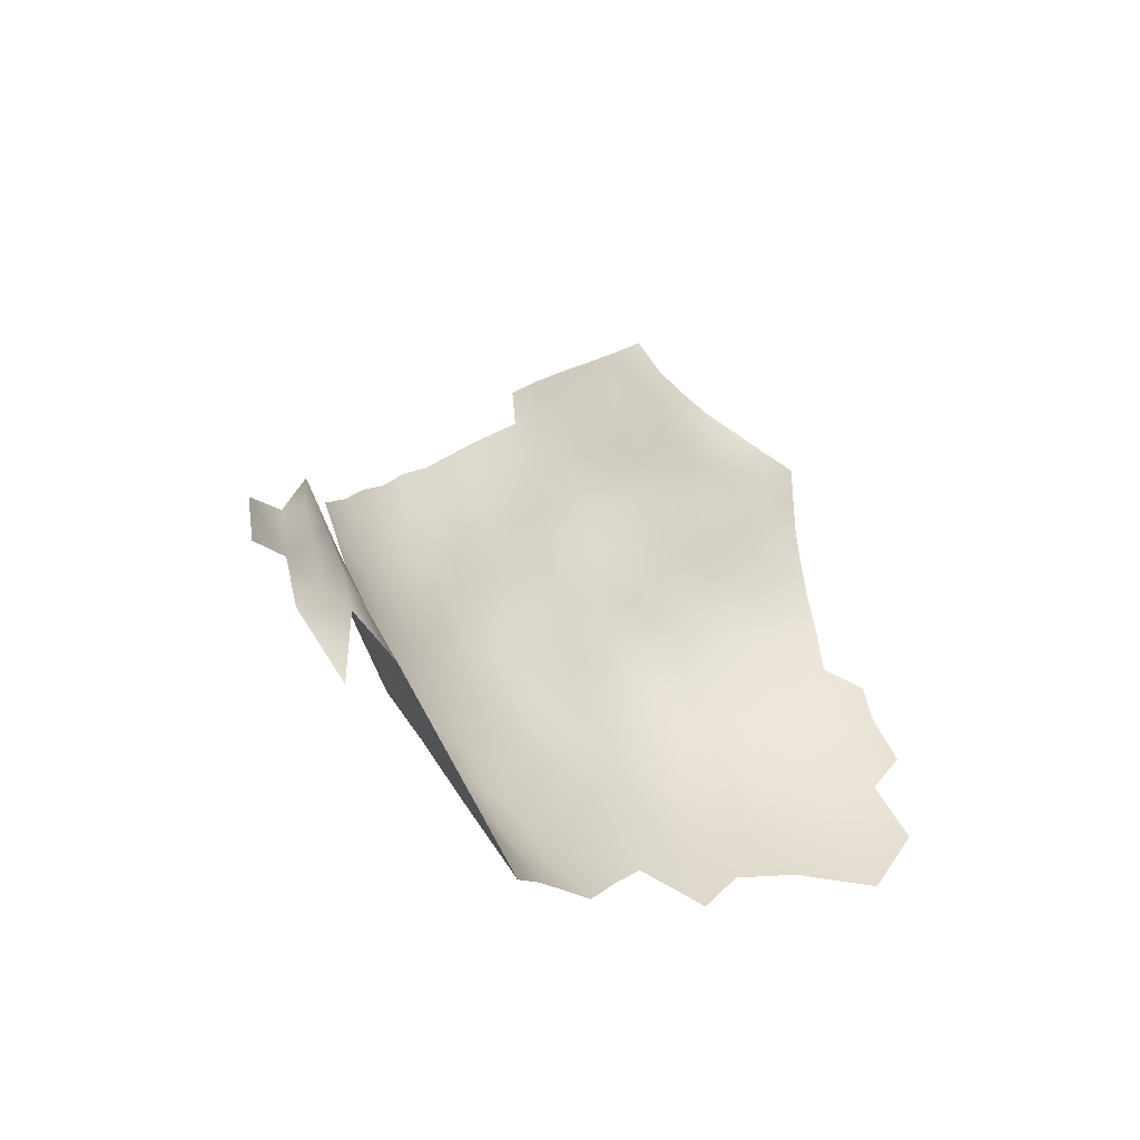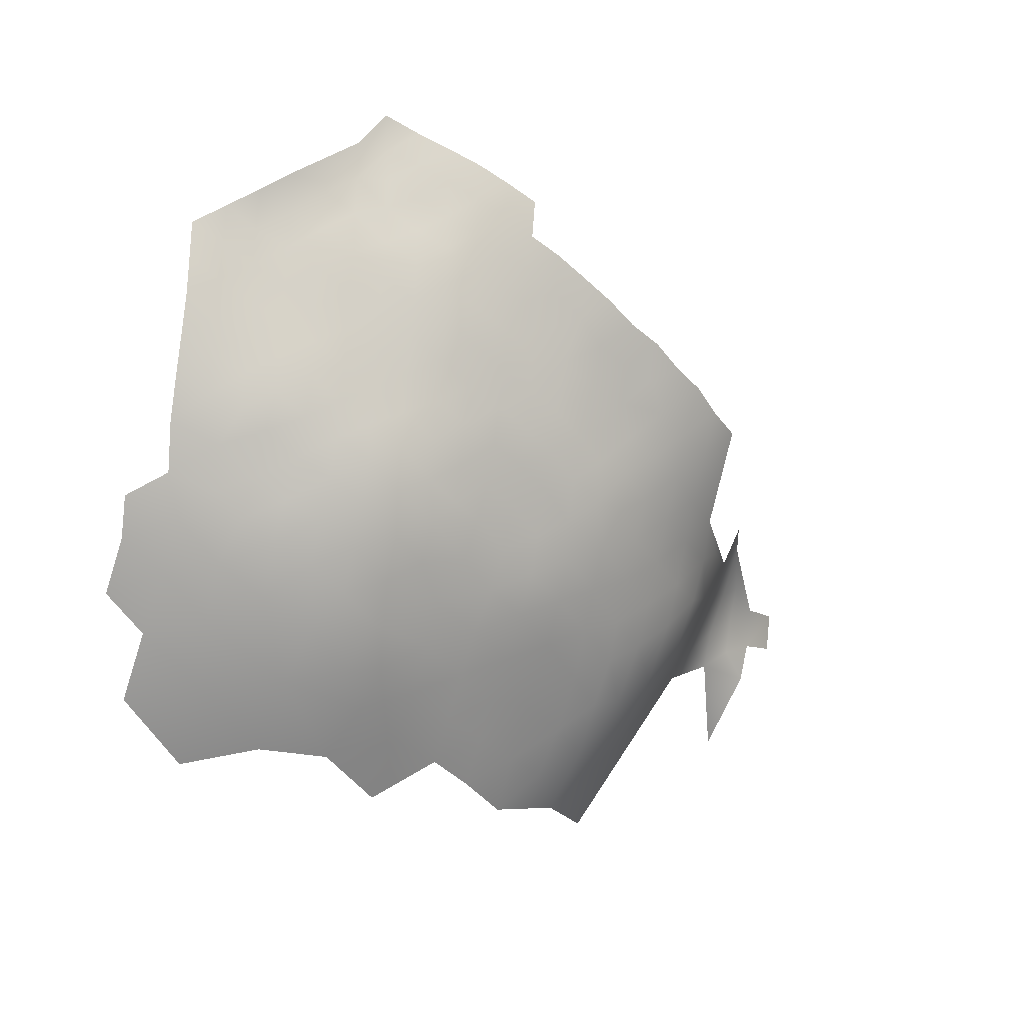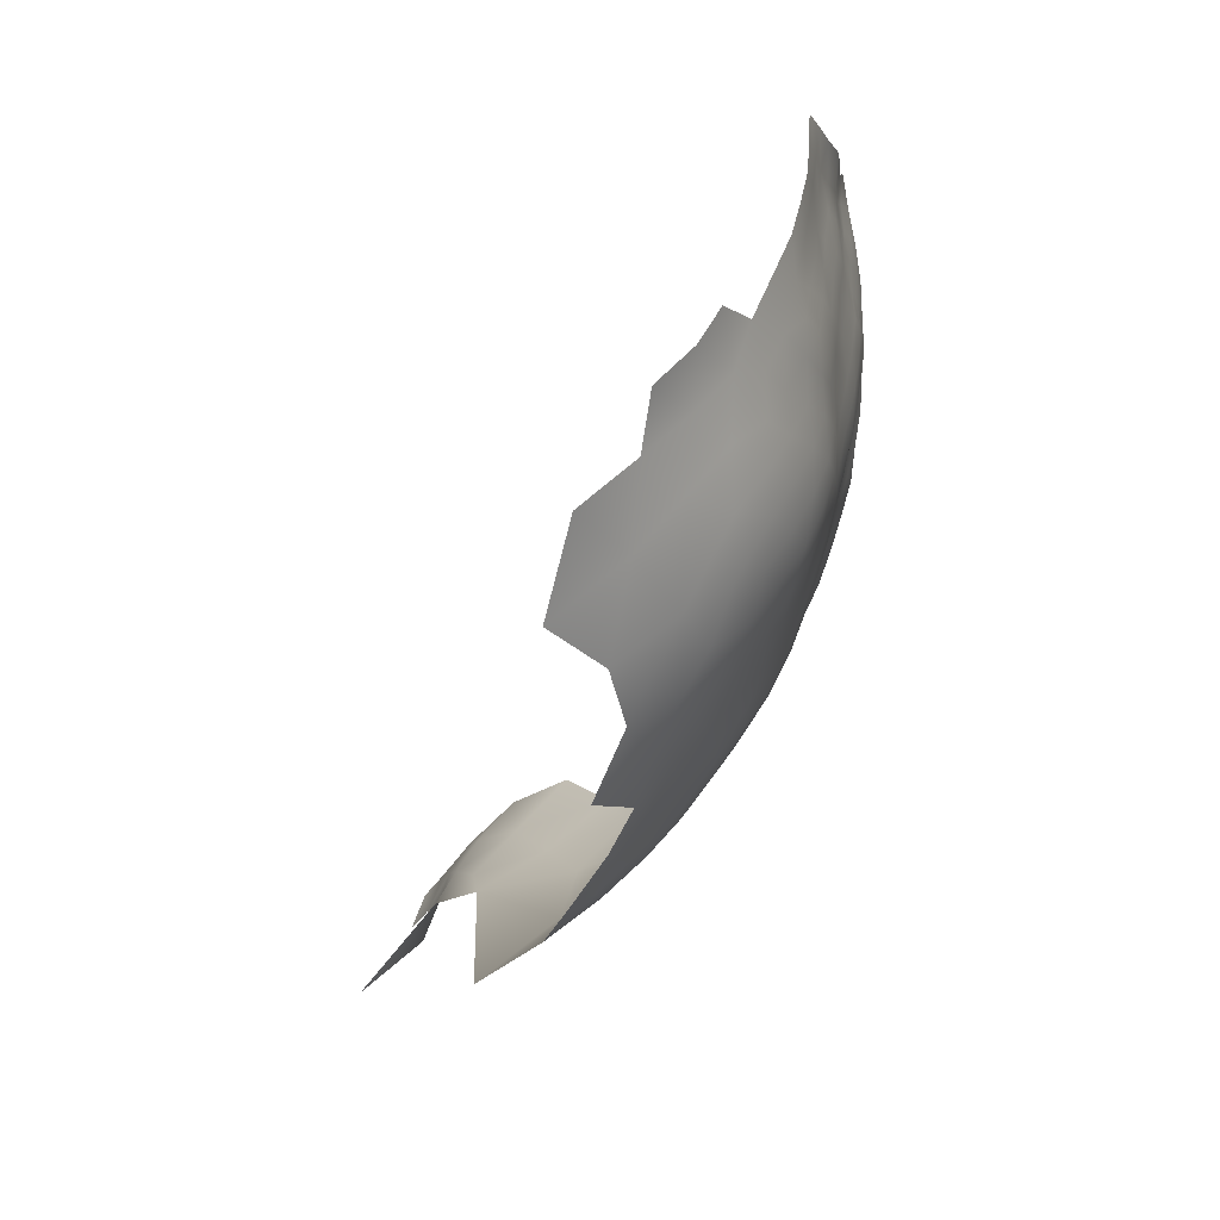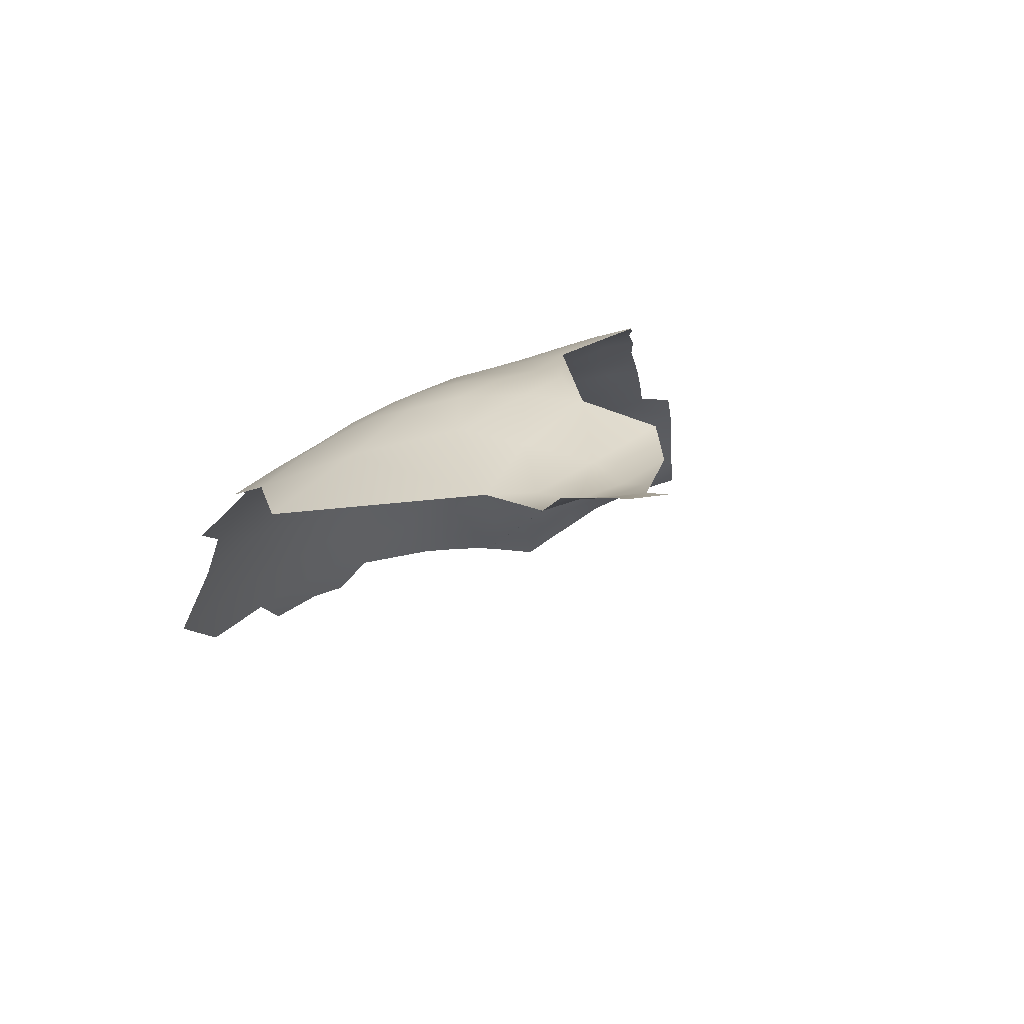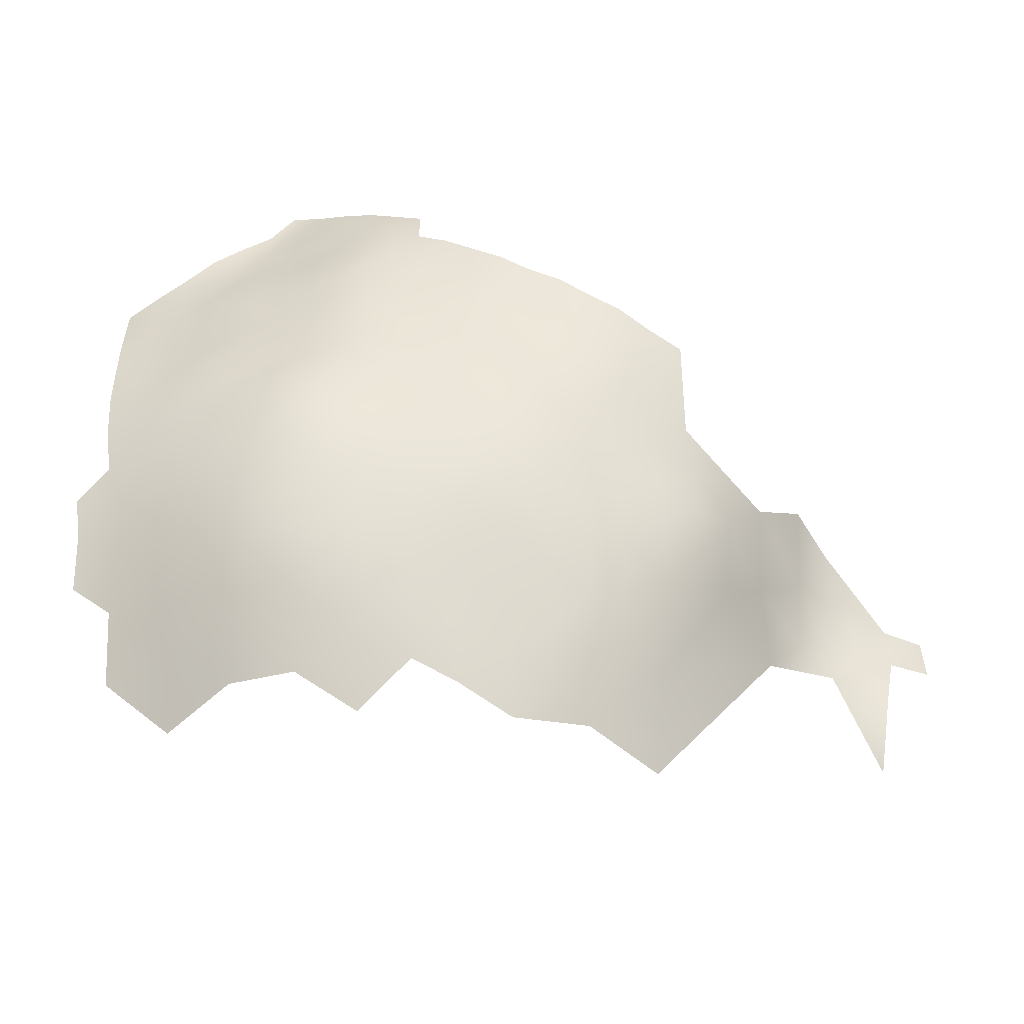
<metadata>
{"format":"obj","ext":"obj","renderer":"f3d","projection":"perspective","resolution":1024,"background":"white","views":[{"elev":-11.0,"azim":144.5,"up":"+Y"},{"elev":-17.8,"azim":-26.4,"up":"+Y"},{"elev":-39.3,"azim":-91.1,"up":"+Y"},{"elev":-25.3,"azim":69.1,"up":"+Z"},{"elev":-57.7,"azim":2.5,"up":"+Y"}]}
</metadata>
<code>
v -226.4 778.7 -97.88
v -226.3 783.3 -97.59
v -226.4 774.1 -98.25
v -222.6 776.3 -97.32
v -222.6 781 -96.72
v -222.5 785.7 -96.06
v -226.5 769.3 -99.23
v -222.6 771.7 -97.94
v -218.8 783.2 -95.86
v -218.7 788.2 -94.69
v -218.8 778.6 -96.28
v -218.8 774 -96.69
v -214.8 785.8 -94.55
v -214.7 790.8 -93.08
v -210.8 788.8 -93.21
v -210.6 793.5 -92.43
v -214.9 771.7 -95.76
v -215 776.3 -95.42
v -218.8 769.6 -96.97
v -222.7 767.1 -98.72
v -218.8 764.8 -97.9
v -214.9 767.3 -96.06
v -211.1 769.3 -94.76
v -211.2 773.9 -94.3
v -211.2 765 -94.99
v -215.1 762.8 -96.61
v -211.4 760.1 -96.27
v -207.5 762.3 -94.91
v -207.4 767 -94.08
v -207.5 757.7 -95.7
v -203.4 759.9 -94.31
v -203.5 764.3 -93.88
v -203.5 769 -93.15
v -199.5 761.6 -93.53
v -199.5 766.3 -92.84
v -207.4 771.4 -93.63
v -215 781.1 -94.75
v -203.4 755.4 -95.13
v -207.7 753.1 -97.15
v -203.4 750.5 -96.91
v -208 748.2 -99.18
v -203.4 745.4 -99.29
v -198.9 747.3 -97.52
v -199.1 752.3 -95.53
v -199.3 757.2 -94.04
v -195.6 758.9 -93.49
v -195.6 763.6 -92.66
v -226.5 764.5 -100.3
v -206.8 791.4 -92.5
v -207.1 786.4 -92.52
v -210.9 783.9 -93.43
v -222.5 762.2 -99.66
v -199.5 771.1 -91.88
v -199.6 775.8 -91.08
v -203.6 773.6 -92.65
v -203.5 778.3 -91.91
v -207.4 776.2 -93.18
v -195.4 768.5 -91.6
v -195.5 773.3 -90.57
v -199.6 780.5 -90.45
v -199.5 784.9 -90.61
v -203.3 782.9 -91.67
v -203.3 787.6 -91.6
v -207.1 781.1 -92.43
v -195.7 778 -89.83
v -195.8 782.7 -89.39
v -195.9 787.1 -89.53
v -195.8 791.7 -89.22
v -195.8 796.2 -89.09
v -199.6 798 -90.16
v -199.6 793.7 -90.2
v -192 794.5 -88.27
v -199.6 789.2 -90.46
v -192.1 789.9 -88.43
v -188.2 792.6 -87.87
v -203.7 800.1 -91.13
v -203.4 795.3 -91.57
v -203 791.3 -91.43
v -192.2 785.1 -88.65
v -188.3 787.9 -88.04
v -192 780.3 -89.19
v -188.4 783 -88.66
v -191.6 761.2 -92.89
v -191.5 765.9 -92
v -226.3 759.1 -102.3
v -184.6 790.6 -87.4
v -184.7 786 -87.99
v -180.9 784 -87.89
v -177.1 781.9 -88.3
v -184.7 781.7 -88.71
v -173.3 779.7 -88.59
v -169.4 777.4 -89.56
v -173.7 774 -90.55
v -169.5 772.3 -91.6
v -165.2 775.8 -90.5
v -173.9 768.6 -92.32
v -168.8 767.9 -93.25
v -165.2 771.2 -92.2
v -149.3 768.5 -98.15
v -153.6 770 -95.59
v -153.9 764.7 -97.95
v -150.5 762.7 -100.9
v -154.1 758.9 -101
v -149.3 757.9 -104.6
v -157.3 772 -93.47
v -158.2 766.2 -95.65
v -180.9 779.5 -89.13
v -207.9 743.1 -101.8
v -212.4 750.2 -99.95
v -212.7 745.4 -102.3
v -211.2 778.7 -93.69
v -191.4 770.9 -90.57
v -191.5 775.5 -89.74
v -187.2 768.6 -91.24
v -187 773.4 -90.33
v -187.2 764.1 -92.45
v -182.9 766.8 -92.06
v -183.1 771 -91.04
v -158.3 760.9 -98.13
v -198.7 742 -100.6
v -203.4 740.4 -102.2
v -206.9 796 -92.1
v -211.7 755.2 -97.93
v -229.9 750.7 -107.8
v -229.2 746.1 -110.3
v -181.4 774.9 -90.33
v -177 776.8 -89.58
v -184.8 777.8 -89.53
v -178.5 771.2 -91.23
v -158.4 755.6 -100.9
v -163 757.1 -98.47
v -163.1 752.2 -100.7
v -158.2 750.7 -103.6
v -153.5 754.3 -104.2
v -162.6 762.6 -96.05
v -162.7 767.7 -93.86
v -167.2 763.8 -94.98
v -167 759.4 -96.33
v -183 762.1 -93.17
v -178.9 765 -92.71
v -179 760 -94.08
v -175 762.5 -93.88
v -183.1 757.7 -94.65
v -187.2 759.5 -93.67
v -187.3 754.6 -95.58
v -183.2 752.9 -96.54
v -179 755.5 -95.8
v -175 757.2 -95.46
v -171.1 760.2 -95.21
v -171.3 764.6 -93.97
v -223.5 748.1 -106.4
v -229.6 740.2 -114.7
v -223.8 742.4 -110.5
v -216.1 752.9 -100.7
v -215.7 758.2 -98.23
v -220.6 756.4 -100.9
v -220.3 751.3 -103
v -216.7 748.2 -102.8
v -195.4 754 -94.93
v -191.6 756.3 -94.43
v -225.6 753.3 -104.7
v -218.7 760.6 -98.44
v -161.4 773.4 -91.79
v -166.7 755.1 -98.09
v -212.4 739.5 -106
v -218.2 743.4 -106.5
v -218 737.2 -110.9
v -206.2 736.4 -105.6
v -224.4 736 -115.6
v -224.6 728.9 -121.9
v -216.8 730.2 -116.3
v -216.2 722.1 -124.5
v -208 723.6 -118.3
v -207.6 730.7 -111.1
v -199.6 723 -116.3
v -201 732 -108
v -188.2 778.4 -89.41
v -158.2 745.5 -106.4
v -163.3 747.3 -103
v -163.2 742.4 -106.1
v -158.1 740.4 -109.4
v -153.2 743.9 -109.8
v -153.1 749.1 -107.2
v -162.6 737.9 -109.2
v -158.5 733.9 -114.4
v -153.4 737.4 -114.9
v -162.9 732.6 -113
v -167.6 735.1 -109.7
v -167.6 729.1 -114.7
v -162.4 727.2 -118.3
v -168.2 723.9 -118.9
v -163.7 720.7 -124.5
v -173.8 731.1 -111.5
v -179.8 730.9 -110.3
v -173.5 725.1 -116.5
v -179.5 721.5 -117.8
v -173 719.2 -121.6
v -179.2 735.6 -106.6
v -185.1 733.2 -107.4
v -185.1 728.3 -111.3
v -179.1 740.7 -102.9
v -184.9 738.1 -104.1
v -173.6 738 -105.8
v -173.7 743.1 -102.3
v -173.8 747.8 -99.57
v -178.8 745.4 -100.1
v -168.3 740.5 -105.4
v -168.6 745.2 -102.6
v -178.9 750 -98.18
v -183.5 747.7 -98.72
v -183.9 742.8 -101.1
v -168.7 750.5 -99.4
v -185.2 723.4 -115.2
v -191.4 725.1 -113.5
v -191.9 719 -119.7
v -179.4 726.7 -113.5
v -197.4 728.2 -110.8
v -191 730.6 -108.7
v -191.2 735.7 -104.8
v -196.1 732.8 -106.6
v -191.3 740.6 -101.7
v -188.7 745.7 -99.14
v -170.7 755.4 -96.75
v -174.9 752.2 -97.45
v -155.3 720.3 -132.2
v -194 749.2 -96.66
v -198.6 737.2 -103.5
v -194.5 744.5 -98.98
v -187.9 750.5 -96.9
v -191.4 752 -95.91
v -144.5 755.6 -111
v -139.4 756.5 -117
v -144.1 750.2 -114.9
v -133.9 755.5 -128.5
v -129.3 757.2 -133.4
v -133.3 763.8 -122.3
v -134.7 748.2 -133.7
v -138.9 743.1 -132.9
v -130 747.1 -138.4
v -130.1 751.8 -136
v -126 749.7 -138.2
v -125.9 754.3 -137.1
v -126.3 758.7 -134.6
v -121.2 751.5 -139.9
v -121.5 756.8 -138.2
v -116.3 757.1 -140.7
v -116 752.2 -142.2
v -122.3 746.3 -140.2
v -139.9 748.6 -124.6
v -145.3 741.9 -120.9
v -148.4 748.4 -110.7
v -129.4 763 -129
v -147.9 753.6 -108.5
v -153.9 729.9 -122.8
v -124 737.7 -147.6
v -148.9 742.8 -114.3
f 25 29 23
f 66 79 67
f 62 64 56
f 61 67 73
f 3 4 1
f 88 87 90
f 73 78 63
f 36 23 29
f 49 15 50
f 25 23 22
f 27 30 28
f 9 6 5
f 61 60 66
f 61 66 67
f 47 83 84
f 16 15 49
f 4 12 11
f 82 81 177
f 61 73 63
f 87 86 80
f 62 60 61
f 143 141 139
f 7 20 8
f 143 147 141
f 36 29 33
f 36 33 55
f 19 22 17
f 49 122 16
f 18 11 12
f 17 12 19
f 17 18 12
f 107 90 128
f 5 11 9
f 118 129 126
f 46 83 47
f 59 112 113
f 24 57 111
f 71 69 70
f 71 68 69
f 51 50 15
f 8 4 3
f 12 8 19
f 12 4 8
f 71 77 78
f 71 78 73
f 52 162 21
f 24 18 17
f 34 32 31
f 17 22 23
f 2 5 6
f 5 2 1
f 62 61 63
f 34 35 32
f 28 31 32
f 16 14 15
f 137 97 150
f 77 71 70
f 77 70 76
f 18 24 111
f 118 115 114
f 144 139 116
f 144 143 139
f 107 89 88
f 107 88 90
f 139 140 117
f 25 22 26
f 52 20 48
f 52 21 20
f 73 68 71
f 116 139 117
f 114 116 117
f 114 117 118
f 48 20 7
f 68 73 67
f 34 45 46
f 34 46 47
f 81 82 79
f 81 79 66
f 74 75 72
f 32 35 33
f 80 75 74
f 80 86 75
f 149 150 142
f 53 55 33
f 30 31 28
f 30 38 31
f 9 37 13
f 59 54 53
f 59 65 54
f 53 58 59
f 47 35 34
f 80 74 79
f 65 81 66
f 65 66 60
f 36 55 57
f 36 57 24
f 112 59 58
f 54 65 60
f 141 140 139
f 141 142 140
f 113 177 81
f 24 23 36
f 24 17 23
f 55 56 57
f 32 33 29
f 112 114 115
f 4 5 1
f 4 11 5
f 158 109 154
f 72 69 68
f 72 68 74
f 93 129 96
f 87 82 90
f 7 8 3
f 74 68 67
f 74 67 79
f 45 34 31
f 45 31 38
f 56 60 62
f 56 54 60
f 248 244 241
f 127 107 126
f 37 9 11
f 115 113 112
f 55 53 54
f 55 54 56
f 53 33 35
f 53 35 58
f 10 6 9
f 10 9 13
f 230 159 226
f 223 149 148
f 64 57 56
f 162 155 26
f 162 26 21
f 90 82 177
f 90 177 128
f 240 239 241
f 110 109 158
f 155 27 26
f 80 82 87
f 80 79 82
f 229 146 145
f 242 240 241
f 113 65 59
f 113 81 65
f 37 18 111
f 37 11 18
f 230 160 159
f 28 32 29
f 28 29 25
f 37 51 13
f 148 141 147
f 206 209 210
f 39 38 30
f 138 135 137
f 20 19 8
f 58 47 84
f 58 35 47
f 159 160 46
f 159 46 45
f 21 26 22
f 127 91 89
f 127 89 107
f 106 136 135
f 157 158 154
f 146 147 143
f 21 19 20
f 21 22 19
f 98 163 95
f 40 38 39
f 42 41 108
f 94 96 97
f 94 93 96
f 111 57 64
f 128 126 107
f 227 120 121
f 116 83 144
f 116 84 83
f 44 159 45
f 123 39 30
f 123 30 27
f 40 43 44
f 40 42 43
f 145 230 229
f 145 160 230
f 83 46 160
f 41 40 39
f 41 42 40
f 205 224 209
f 145 146 143
f 106 135 119
f 123 27 155
f 44 226 159
f 44 43 226
f 13 51 15
f 44 38 40
f 44 45 38
f 111 51 37
f 111 64 51
f 114 84 116
f 211 201 206
f 211 206 210
f 77 122 49
f 77 49 78
f 155 162 156
f 122 77 76
f 137 149 138
f 137 150 149
f 106 101 100
f 27 28 25
f 27 25 26
f 96 150 97
f 115 177 113
f 14 13 15
f 14 10 13
f 228 226 43
f 49 63 78
f 49 50 63
f 131 138 164
f 223 212 164
f 157 154 156
f 205 209 206
f 115 128 177
f 145 143 144
f 148 149 142
f 148 142 141
f 101 106 119
f 99 100 101
f 223 148 224
f 64 50 51
f 180 184 181
f 98 94 97
f 62 50 64
f 62 63 50
f 242 241 244
f 178 182 183
f 127 129 93
f 127 126 129
f 229 222 210
f 137 135 136
f 112 58 84
f 112 84 114
f 211 210 222
f 144 83 160
f 144 160 145
f 224 148 147
f 164 132 131
f 164 212 132
f 123 154 109
f 130 134 103
f 130 133 134
f 235 242 243
f 210 209 146
f 210 146 229
f 245 242 244
f 182 178 181
f 93 94 92
f 204 205 206
f 204 206 201
f 178 180 181
f 130 103 119
f 85 52 48
f 130 132 133
f 130 131 132
f 245 243 242
f 94 98 95
f 94 95 92
f 223 164 138
f 223 138 149
f 213 216 200
f 161 151 157
f 179 133 132
f 102 99 101
f 136 163 98
f 207 208 204
f 207 204 203
f 194 200 216
f 104 103 134
f 178 179 180
f 178 133 179
f 110 41 109
f 110 108 41
f 228 221 222
f 202 201 211
f 202 198 201
f 155 154 123
f 155 156 154
f 216 213 196
f 235 240 242
f 205 208 212
f 205 204 208
f 237 239 240
f 198 202 199
f 219 220 218
f 42 108 121
f 42 121 120
f 115 118 126
f 115 126 128
f 183 133 178
f 183 134 133
f 52 156 162
f 190 189 191
f 129 118 117
f 109 41 39
f 109 39 123
f 203 204 201
f 203 201 198
f 229 230 226
f 93 91 127
f 93 92 91
f 129 140 96
f 129 117 140
f 184 188 187
f 131 135 138
f 106 100 105
f 102 103 104
f 136 98 97
f 136 97 137
f 153 151 125
f 131 130 119
f 131 119 135
f 120 228 43
f 120 43 42
f 124 125 151
f 124 151 161
f 96 142 150
f 96 140 142
f 194 199 200
f 194 198 199
f 85 156 52
f 209 224 147
f 209 147 146
f 166 151 153
f 200 214 213
f 202 221 219
f 212 224 205
f 212 223 224
f 195 216 196
f 200 199 218
f 199 202 219
f 199 219 218
f 193 194 216
f 193 216 195
f 179 132 212
f 179 212 208
f 103 101 119
f 103 102 101
f 167 166 153
f 217 220 176
f 217 218 220
f 134 253 104
f 252 235 243
f 214 218 217
f 214 200 218
f 251 183 182
f 208 207 180
f 208 180 179
f 125 152 153
f 105 163 136
f 105 136 106
f 226 228 222
f 226 222 229
f 165 108 110
f 232 231 233
f 166 165 110
f 166 110 158
f 161 157 156
f 161 156 85
f 195 191 189
f 195 189 193
f 207 184 180
f 207 188 184
f 221 228 120
f 189 187 188
f 219 227 220
f 221 211 222
f 221 202 211
f 185 184 187
f 246 244 247
f 246 245 244
f 233 253 251
f 233 231 253
f 227 221 120
f 227 219 221
f 167 165 166
f 203 188 207
f 239 248 241
f 193 189 188
f 231 104 253
f 190 187 189
f 168 174 176
f 183 253 134
f 183 251 253
f 197 191 195
f 169 153 152
f 169 167 153
f 151 158 157
f 151 166 158
f 197 195 196
f 234 235 252
f 185 186 181
f 185 181 184
f 176 220 227
f 256 251 182
f 168 227 121
f 168 176 227
f 168 121 108
f 168 108 165
f 175 214 217
f 234 240 235
f 171 167 169
f 185 187 190
f 186 256 182
f 186 182 181
f 215 213 214
f 193 198 194
f 215 214 175
f 192 190 191
f 171 169 170
f 193 188 203
f 193 203 198
f 234 237 240
f 249 233 250
f 236 234 252
f 192 191 197
f 174 217 176
f 254 185 190
f 233 251 256
f 233 256 250
f 238 239 237
f 249 232 233
f 254 186 185
f 174 168 165
f 174 173 175
f 174 175 217
f 171 173 174
f 104 99 102
f 172 171 170
f 172 173 171
f 249 238 237
f 249 237 234
f 254 190 192
f 254 192 225
f 250 238 249
f 232 234 236
f 232 249 234
f 174 167 171
f 174 165 167
f 252 243 245
f 186 250 256
f 255 248 239
f 232 104 231
f 254 250 186
f 254 238 250
f 225 238 254

</code>
